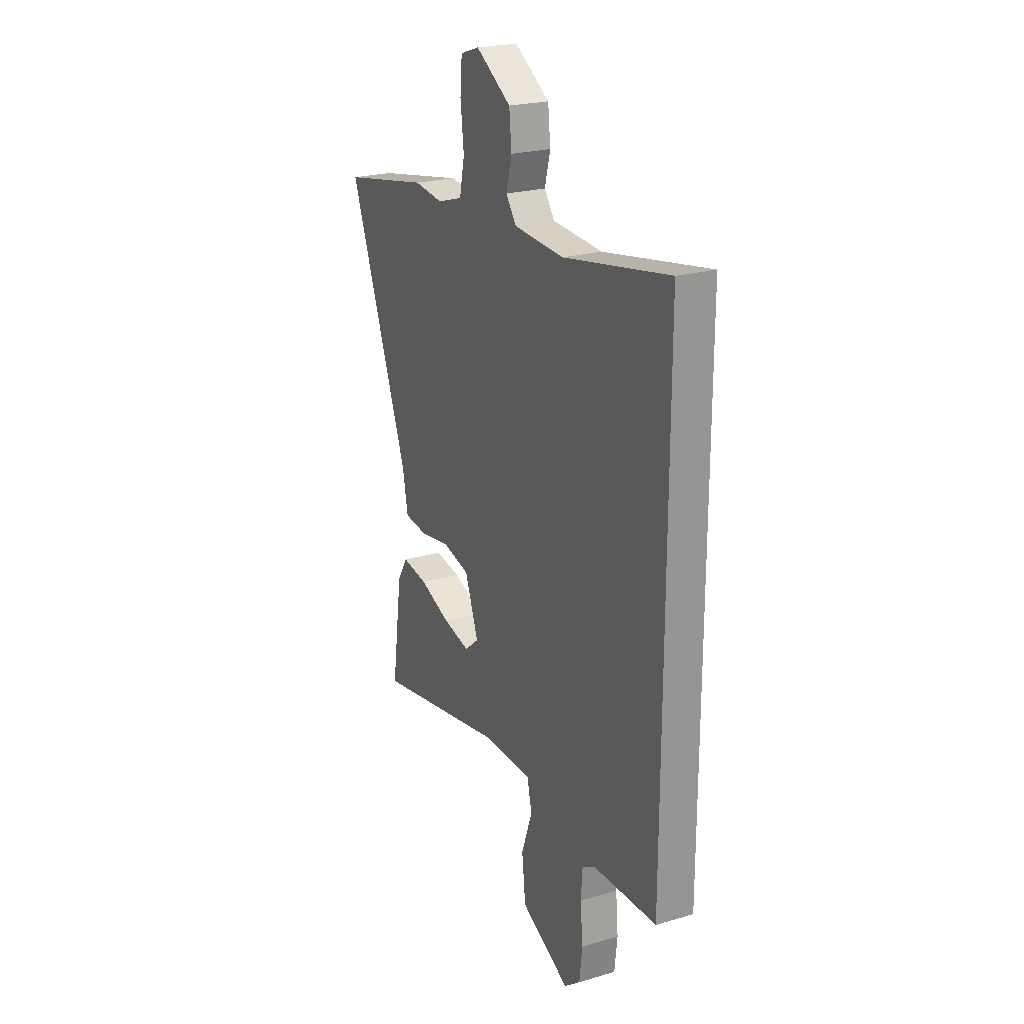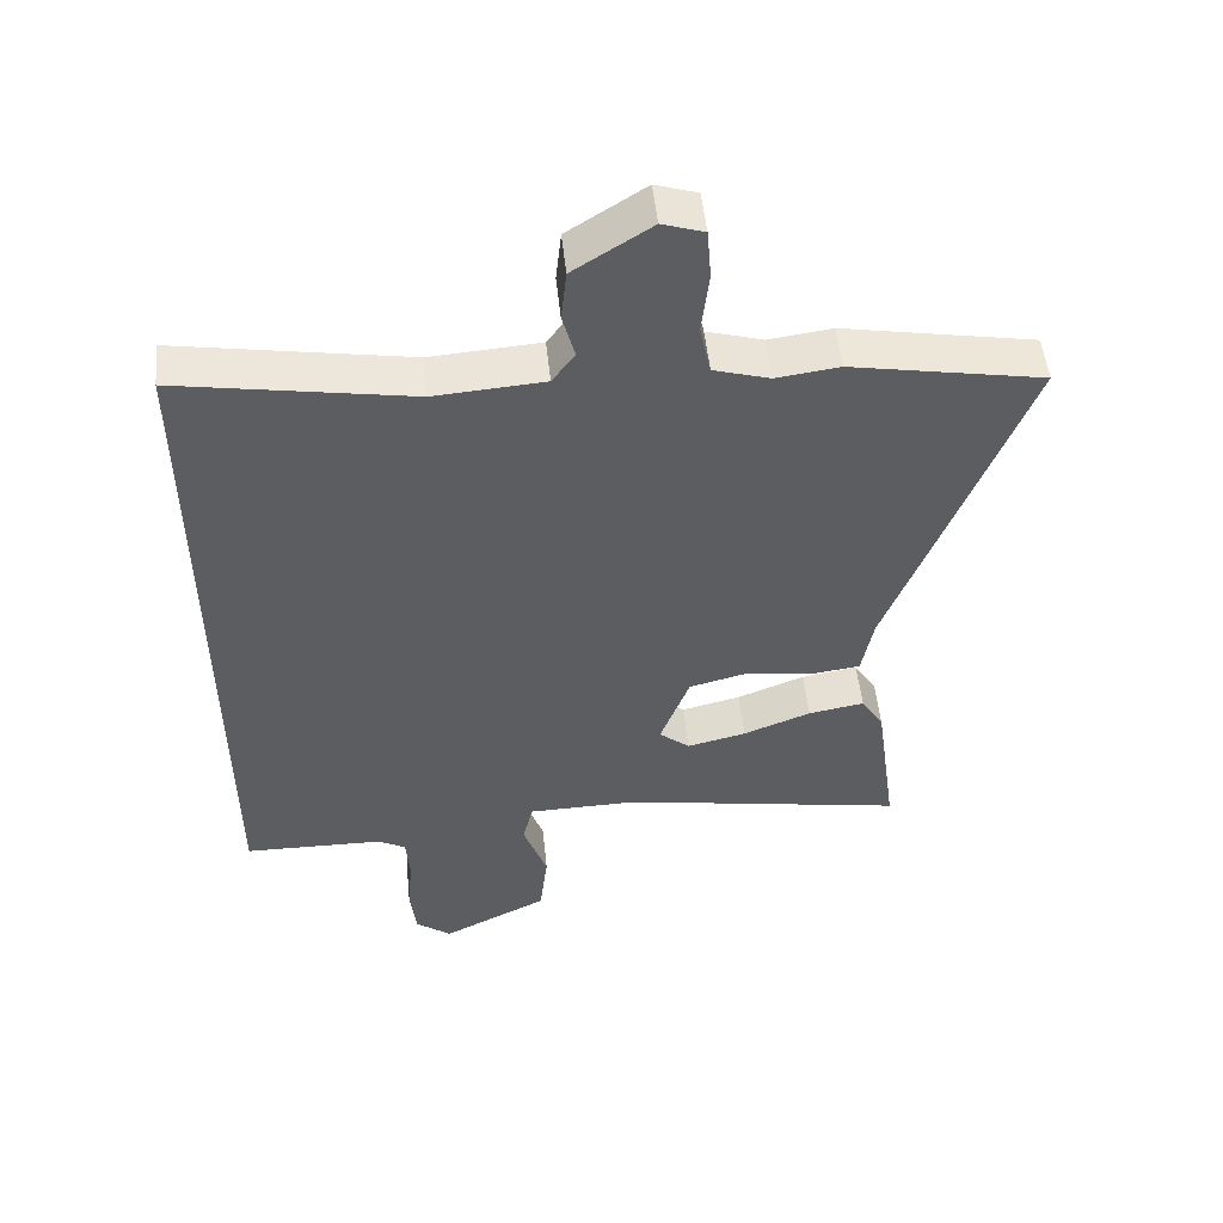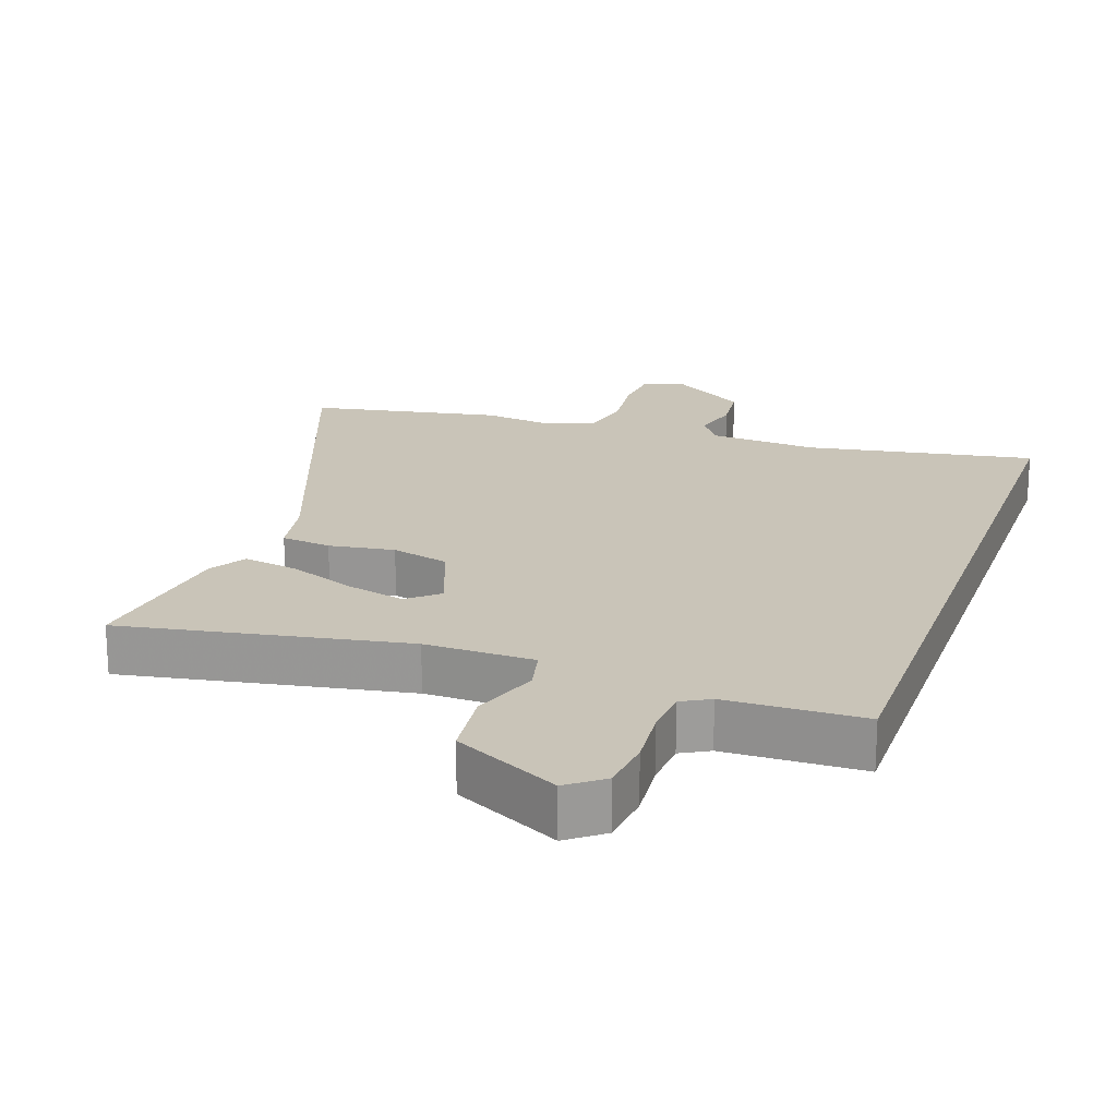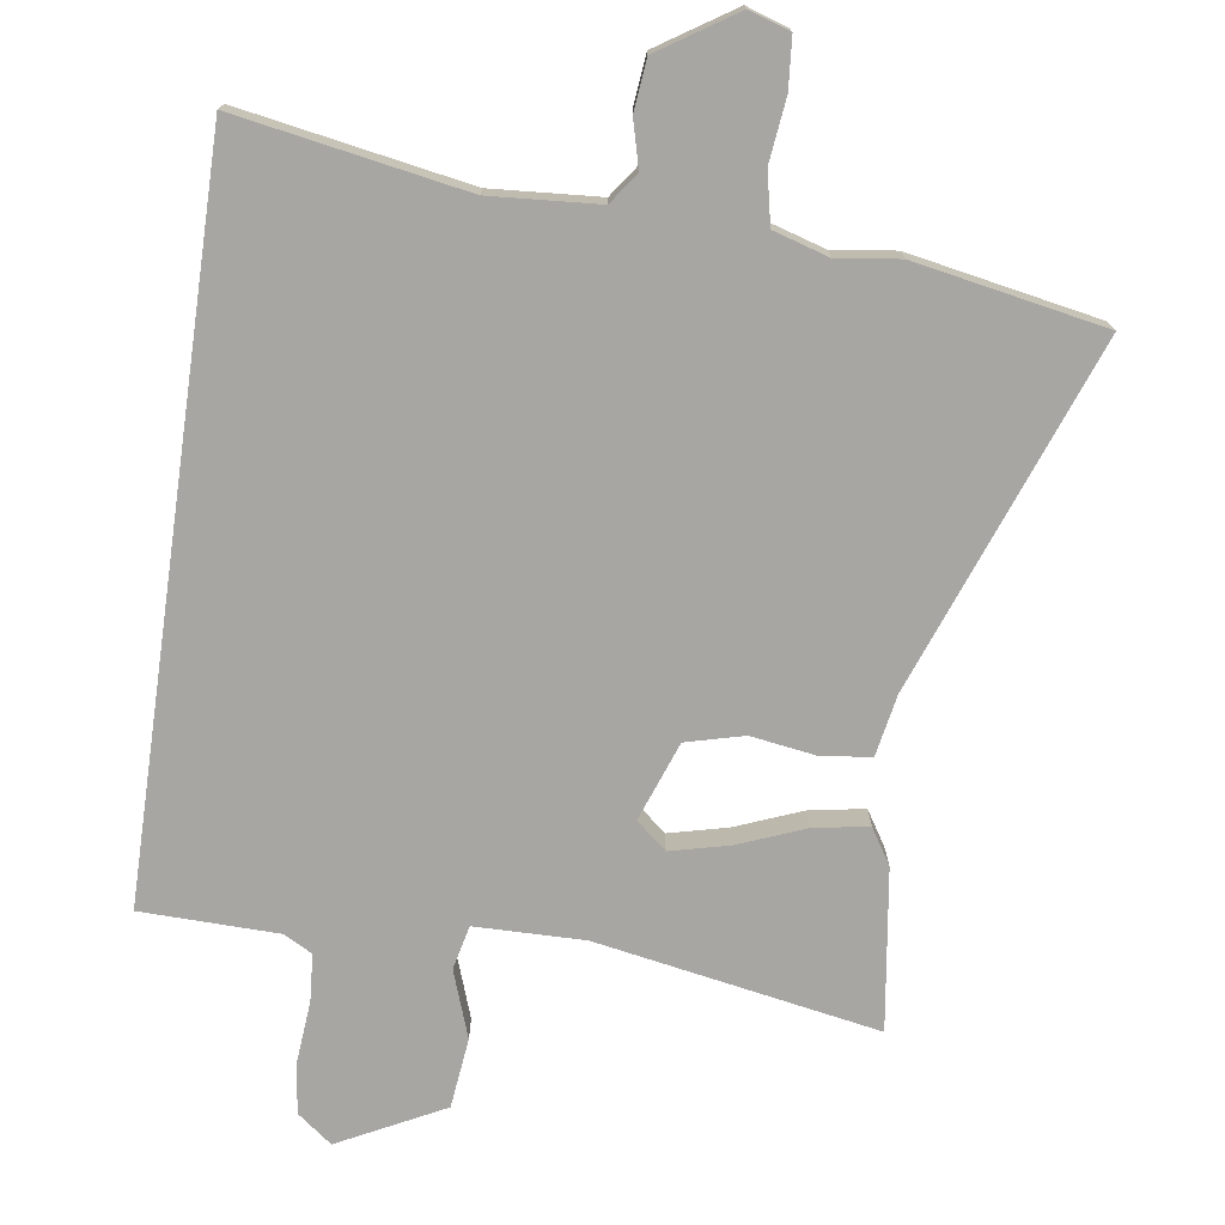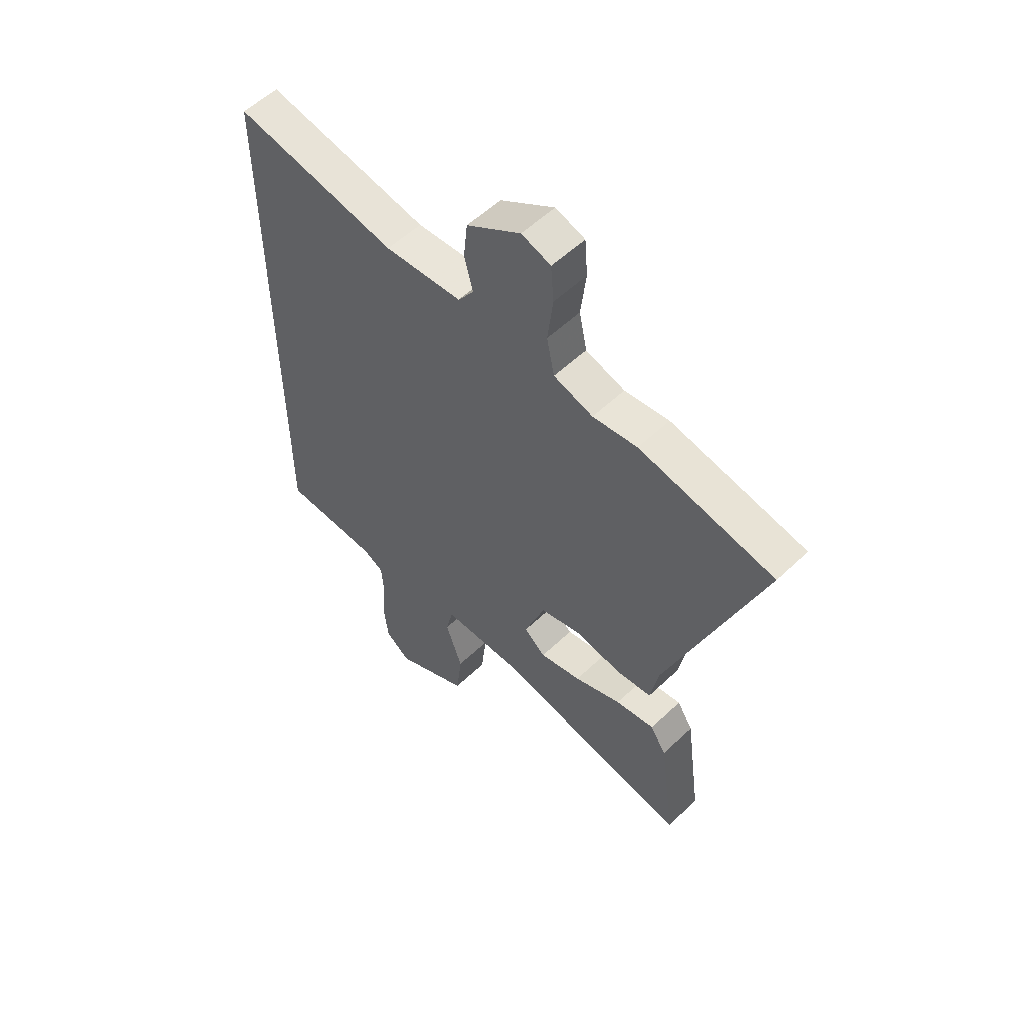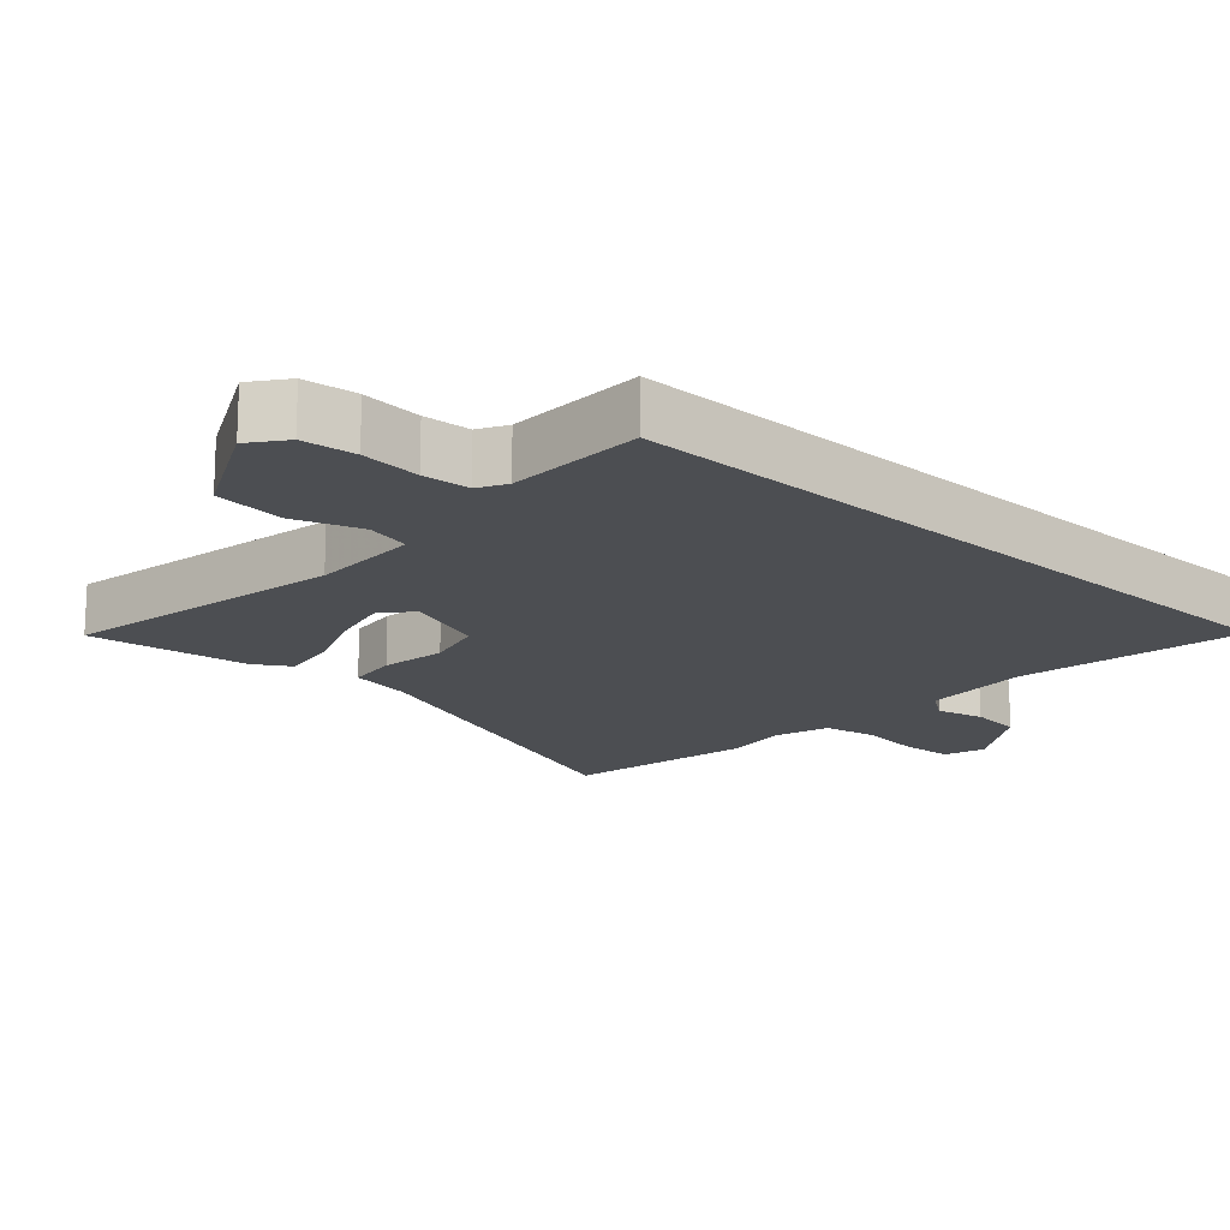
<metadata>
{"format":"obj","ext":"obj","renderer":"f3d","projection":"perspective","resolution":1024,"background":"white","views":[{"elev":22.7,"azim":-116.8,"up":"+Z"},{"elev":52.0,"azim":-6.0,"up":"+Z"},{"elev":20.2,"azim":-160.8,"up":"+Y"},{"elev":-74.2,"azim":-8.1,"up":"+Y"},{"elev":55.9,"azim":45.2,"up":"+Z"},{"elev":-16.9,"azim":-132.4,"up":"+Y"}]}
</metadata>
<code>
v 0.383 0.07 0.522
v 0.665 0.07 0.469
v 0.471 0.07 -0.049
v 0.454 0.07 -0.14
v 0.38 0.07 -0.149
v 0.283 0.07 -0.134
v 0.197 0.07 -0.156
v 0.154 0.07 -0.273
v 0.199 0.07 -0.311
v 0.286 0.07 -0.29
v 0.385 0.07 -0.251
v 0.467 0.07 -0.237
v 0.5 0.07 -0.29
v 0.533 0.07 -0.529
v 0.114 0.07 -0.453
v -0.048 0.07 -0.455
v -0.063 0.07 -0.52
v -0.028 0.07 -0.62
v -0.04 0.07 -0.724
v -0.196 0.07 -0.803
v -0.248 0.07 -0.763
v -0.257 0.07 -0.684
v -0.249 0.07 -0.595
v -0.254 0.07 -0.525
v -0.296 0.07 -0.502
v -0.5 0.07 -0.497
v -0.5 0.07 0.586
v -0.161 0.07 0.526
v 0 0.07 0.537
v 0.033 0.07 0.583
v 0.015 0.07 0.652
v 0.023 0.07 0.728
v 0.136 0.07 0.801
v 0.197 0.07 0.781
v 0.203 0.07 0.706
v 0.192 0.07 0.612
v 0.208 0.07 0.535
v 0.29 0.07 0.51
v 0.383 0 0.522
v 0.665 0 0.469
v 0.471 0 -0.049
v 0.454 0 -0.14
v 0.38 0 -0.149
v 0.283 0 -0.134
v 0.197 0 -0.156
v 0.154 0 -0.273
v 0.199 0 -0.311
v 0.286 0 -0.29
v 0.385 0 -0.251
v 0.467 0 -0.237
v 0.5 0 -0.29
v 0.533 0 -0.529
v 0.114 0 -0.453
v -0.048 0 -0.455
v -0.063 0 -0.52
v -0.028 0 -0.62
v -0.04 0 -0.724
v -0.196 0 -0.803
v -0.248 0 -0.763
v -0.257 0 -0.684
v -0.249 0 -0.595
v -0.254 0 -0.525
v -0.296 0 -0.502
v -0.5 0 -0.497
v -0.5 0 0.586
v -0.161 0 0.526
v 0 0 0.537
v 0.033 0 0.583
v 0.015 0 0.652
v 0.023 0 0.728
v 0.136 0 0.801
v 0.197 0 0.781
v 0.203 0 0.706
v 0.192 0 0.612
v 0.208 0 0.535
v 0.29 0 0.51
f 33 34 35 36
f 33 36 37
f 30 31 32 33
f 30 33 37
f 29 30 37 38
f 25 26 27 28
f 24 25 28 29
f 23 24 29 38
f 17 18 19 20
f 16 17 20 21
f 12 13 14 15
f 10 11 12 15
f 9 10 15 16
f 8 9 16
f 7 8 16
f 3 4 5 6
f 3 6 7
f 2 3 7
f 1 2 7 16
f 21 22 23 38
f 1 16 21 38
f 74 73 72 71
f 75 74 71
f 71 70 69 68
f 75 71 68
f 76 75 68 67
f 66 65 64 63
f 67 66 63 62
f 76 67 62 61
f 58 57 56 55
f 59 58 55 54
f 53 52 51 50
f 53 50 49 48
f 54 53 48 47
f 54 47 46
f 54 46 45
f 44 43 42 41
f 45 44 41
f 45 41 40
f 54 45 40 39
f 76 61 60 59
f 76 59 54 39
f 1 39 40 2
f 2 40 41 3
f 3 41 42 4
f 4 42 43 5
f 5 43 44 6
f 6 44 45 7
f 7 45 46 8
f 8 46 47 9
f 9 47 48 10
f 10 48 49 11
f 11 49 50 12
f 12 50 51 13
f 13 51 52 14
f 14 52 53 15
f 15 53 54 16
f 16 54 55 17
f 17 55 56 18
f 18 56 57 19
f 19 57 58 20
f 20 58 59 21
f 21 59 60 22
f 22 60 61 23
f 23 61 62 24
f 24 62 63 25
f 25 63 64 26
f 26 64 65 27
f 27 65 66 28
f 28 66 67 29
f 29 67 68 30
f 30 68 69 31
f 31 69 70 32
f 32 70 71 33
f 33 71 72 34
f 34 72 73 35
f 35 73 74 36
f 36 74 75 37
f 37 75 76 38
f 38 76 39 1

</code>
